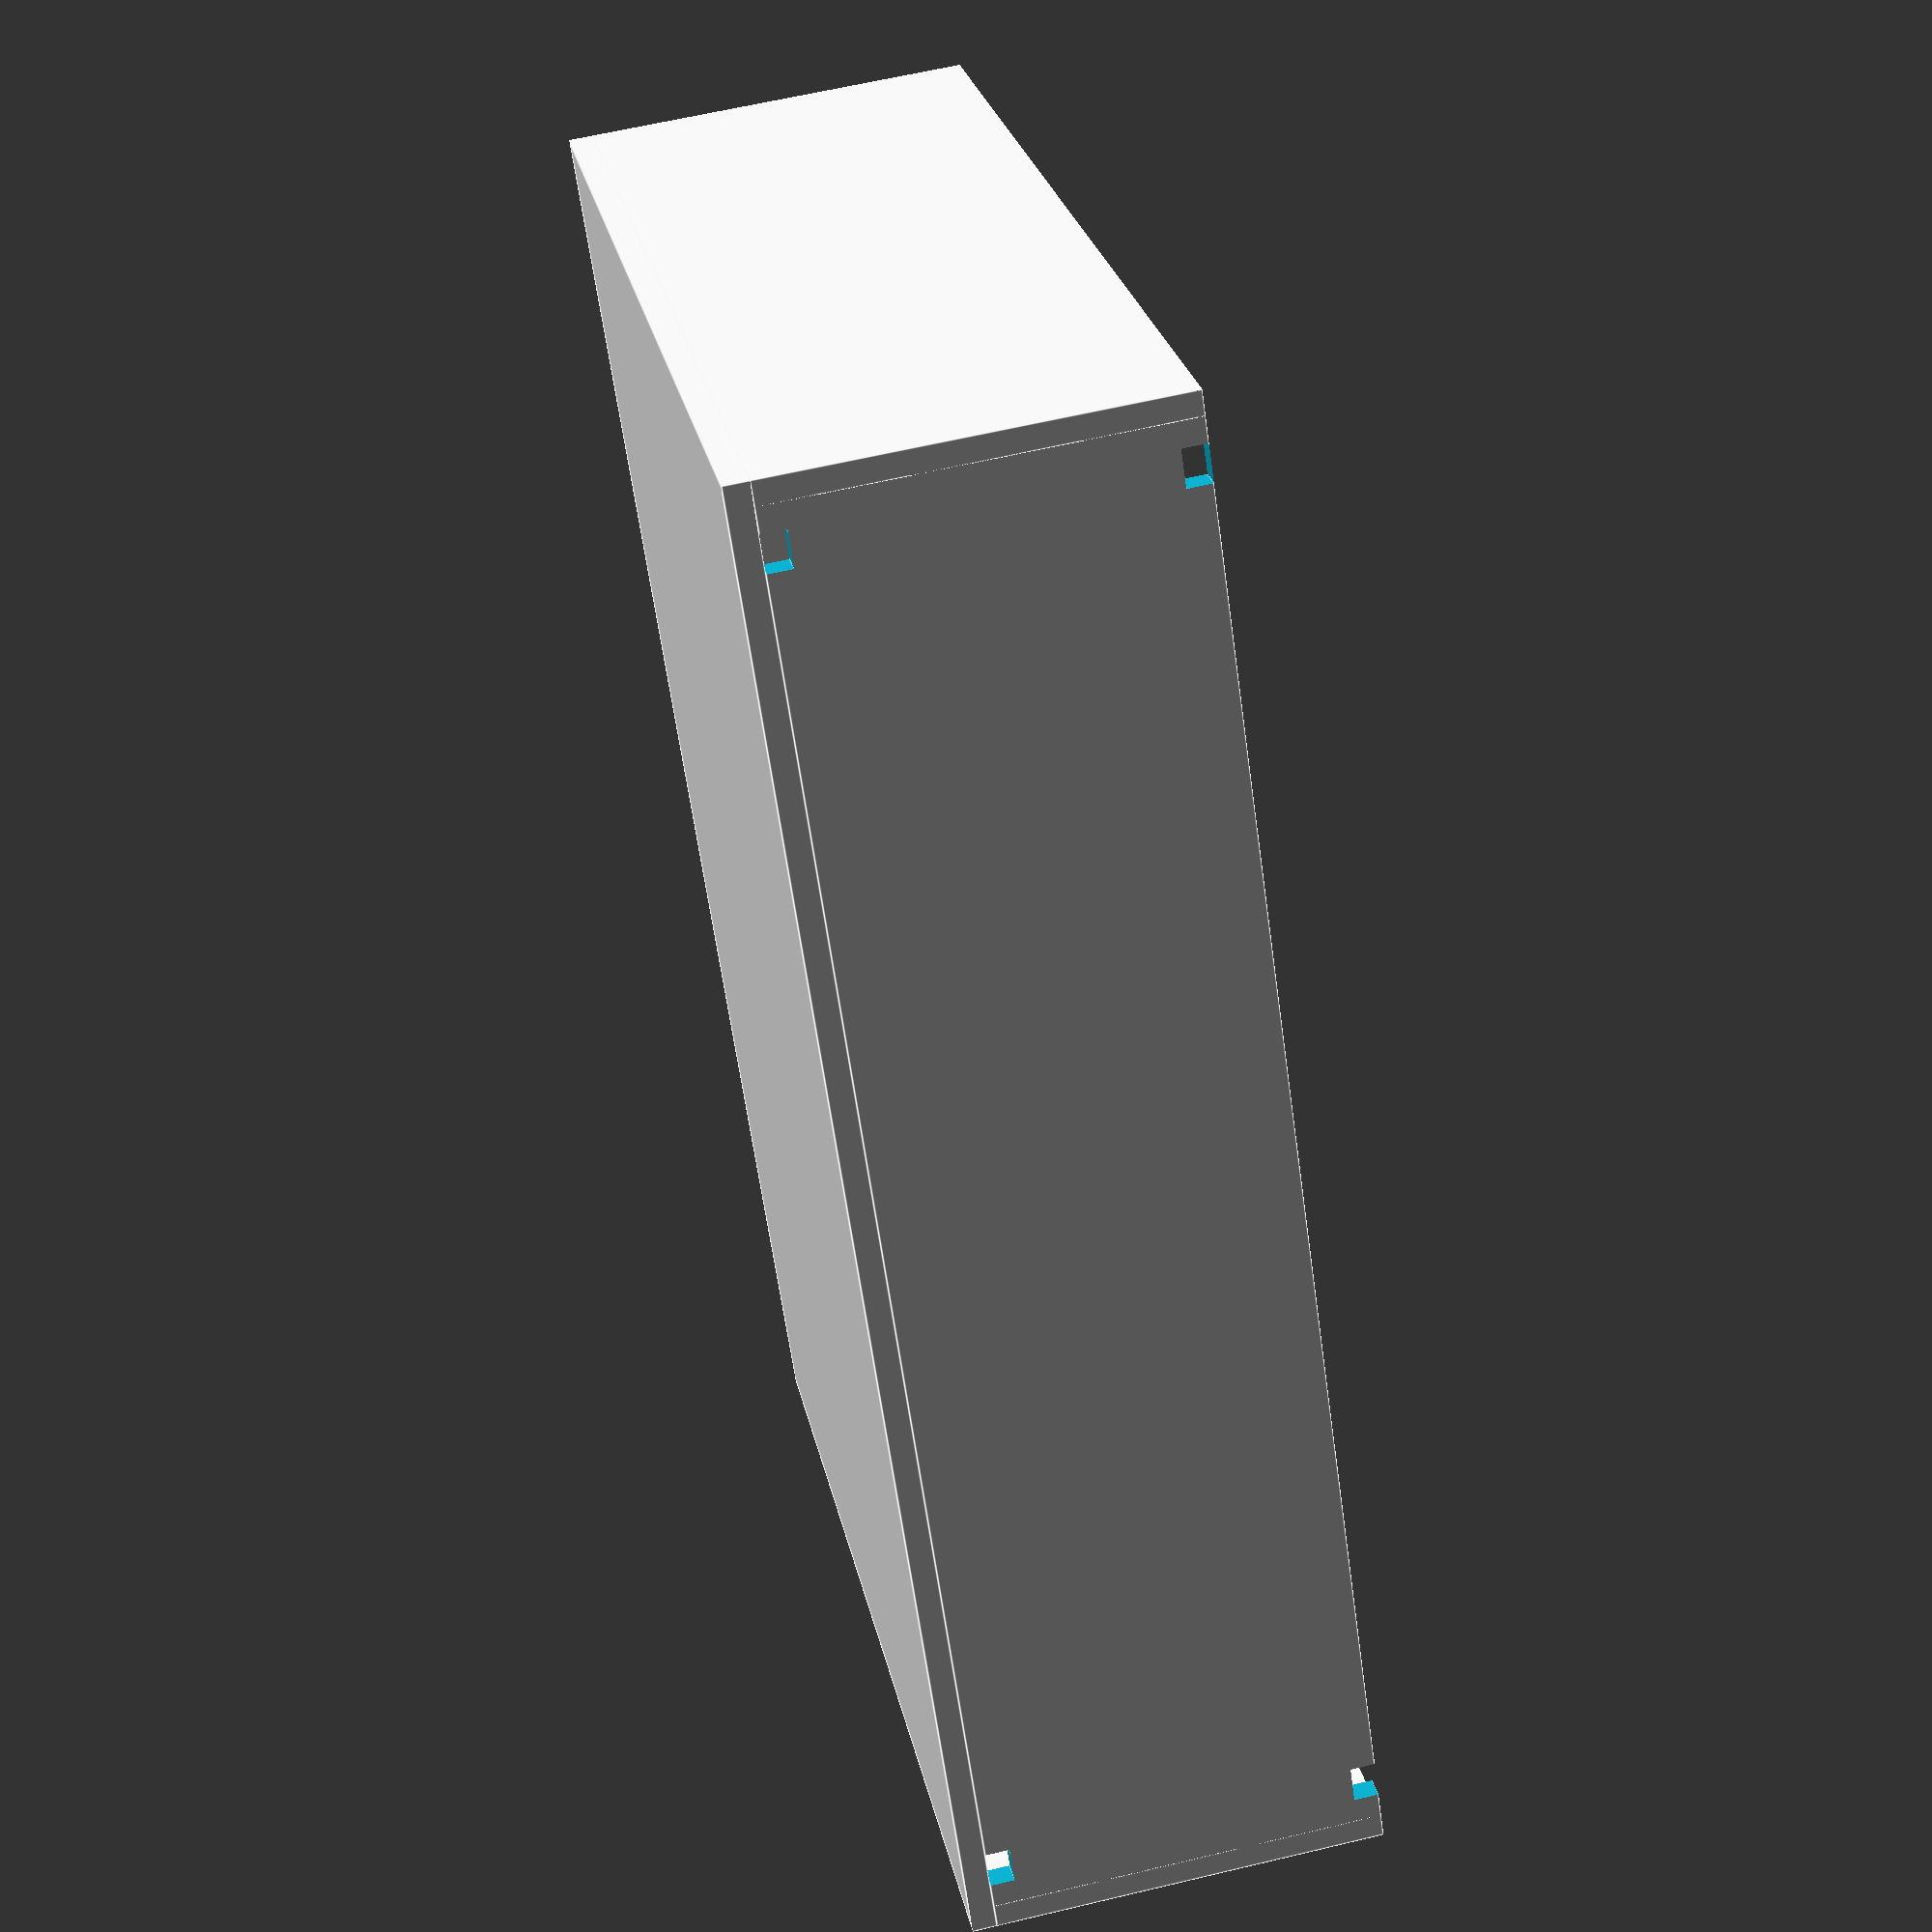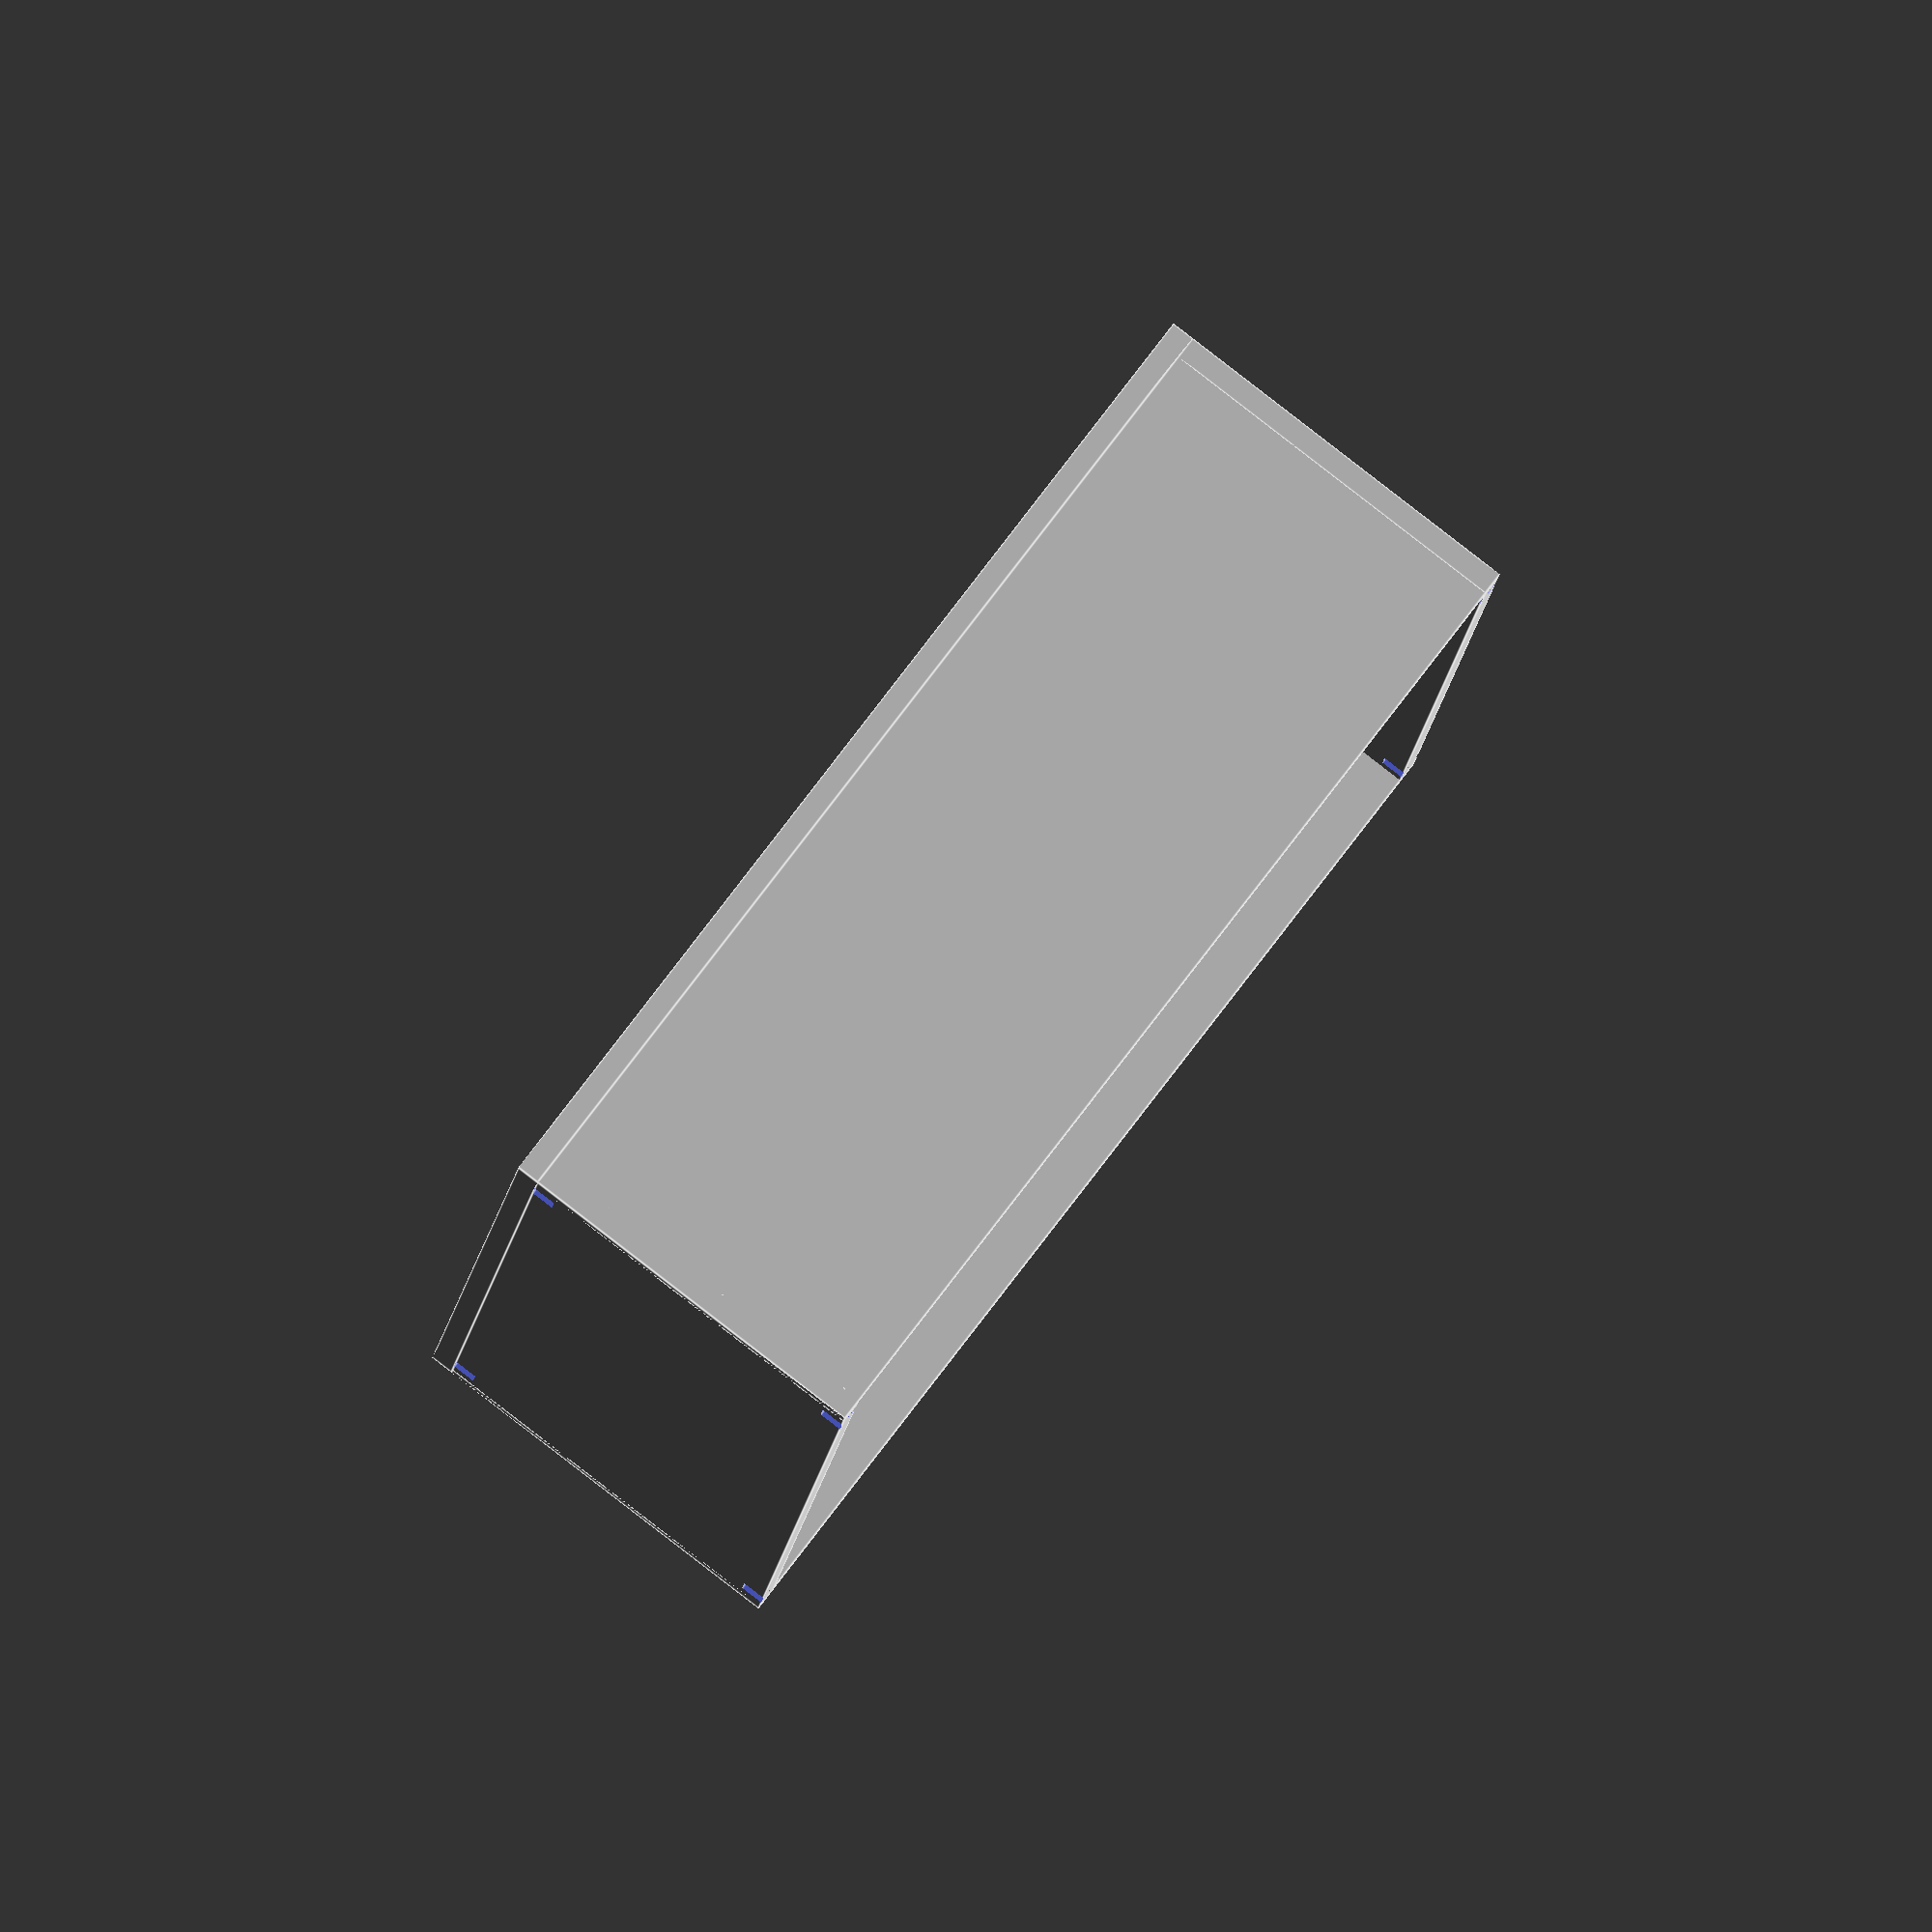
<openscad>
$width = 120;
$depth = 85;
$height = 30;
$extra_height = 2;
$floor = 2;
$thickness = 2;
$tie_height = 2;
$tie_width = 3;
$tie_offset = 2;

$outer_width = $width + $thickness*2;
$outer_depth = $depth + $thickness*2;

difference() {

	group() {
		translate([0,0,$floor]) {
			// 1st x wall
			cube([$outer_width,$thickness,$height + $extra_height]);

			// 1st y wall
			cube([$thickness,$outer_depth,$height + $extra_height]);

			// 2nd x wall
			translate([0,$depth+$thickness,0])
			cube([$outer_width,$thickness,$height + $extra_height]);

			// 2nd y wall
			translate([$width+$thickness,0,0])
			cube([$thickness,$outer_depth,$height + $extra_height]);
		}

		// floor
		cube([$outer_width,$outer_depth, $floor]);
	}

	translate([0,0,$floor+$height]) {
		translate([$tie_offset + $thickness,-1,0])
		cube([$tie_width,$outer_depth+2,$tie_height]);
    
		translate([$outer_width-$thickness-$tie_width-$tie_offset,-1,0])
		cube([$tie_width,$outer_depth+2,$tie_height]);
	}

	translate([0,0,$floor]) {
		translate([$tie_offset + $thickness,-1,0])
		cube([$tie_width,$outer_depth+2,$tie_height]);
    
		translate([$outer_width-$thickness-$tie_width-$tie_offset,-1,0])
		cube([$tie_width,$outer_depth+2,$tie_height]);
	}
}

</openscad>
<views>
elev=297.8 azim=126.3 roll=256.4 proj=p view=edges
elev=273.0 azim=95.4 roll=307.6 proj=o view=edges
</views>
